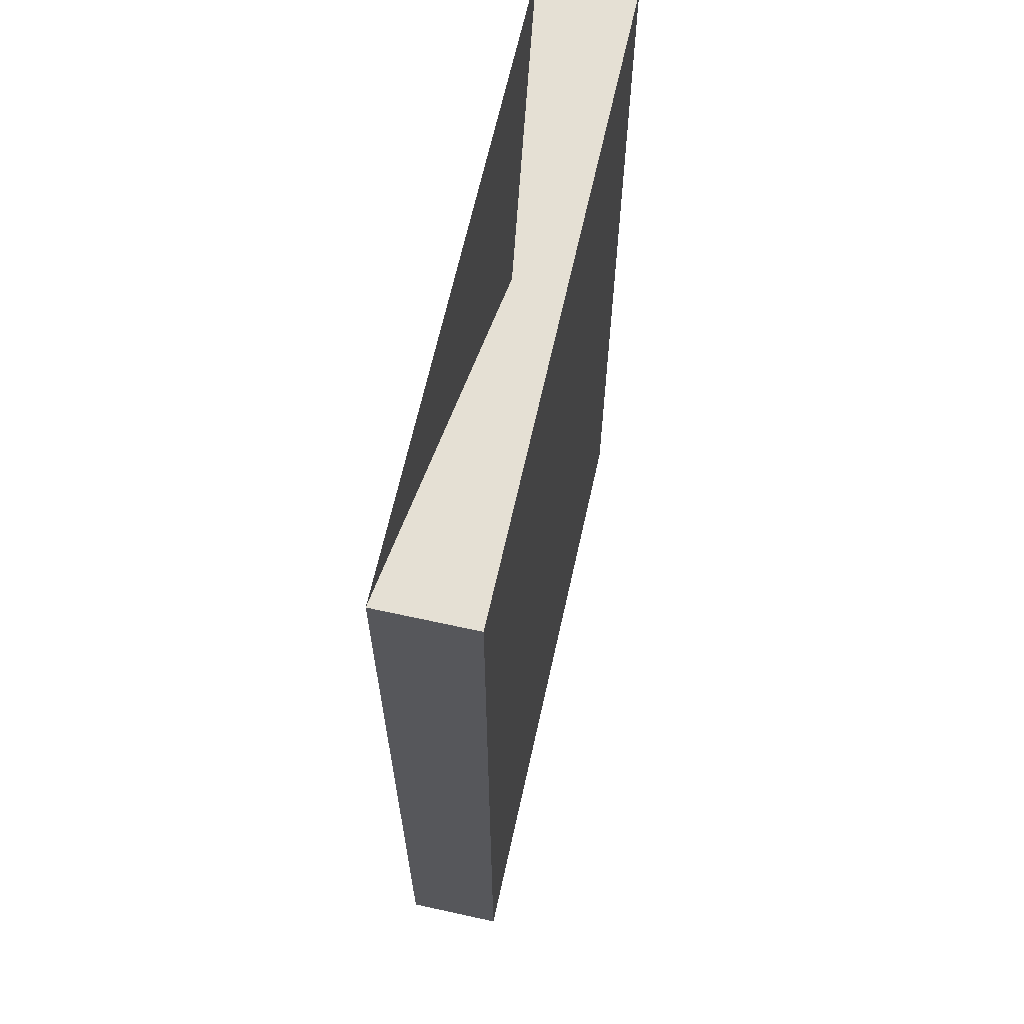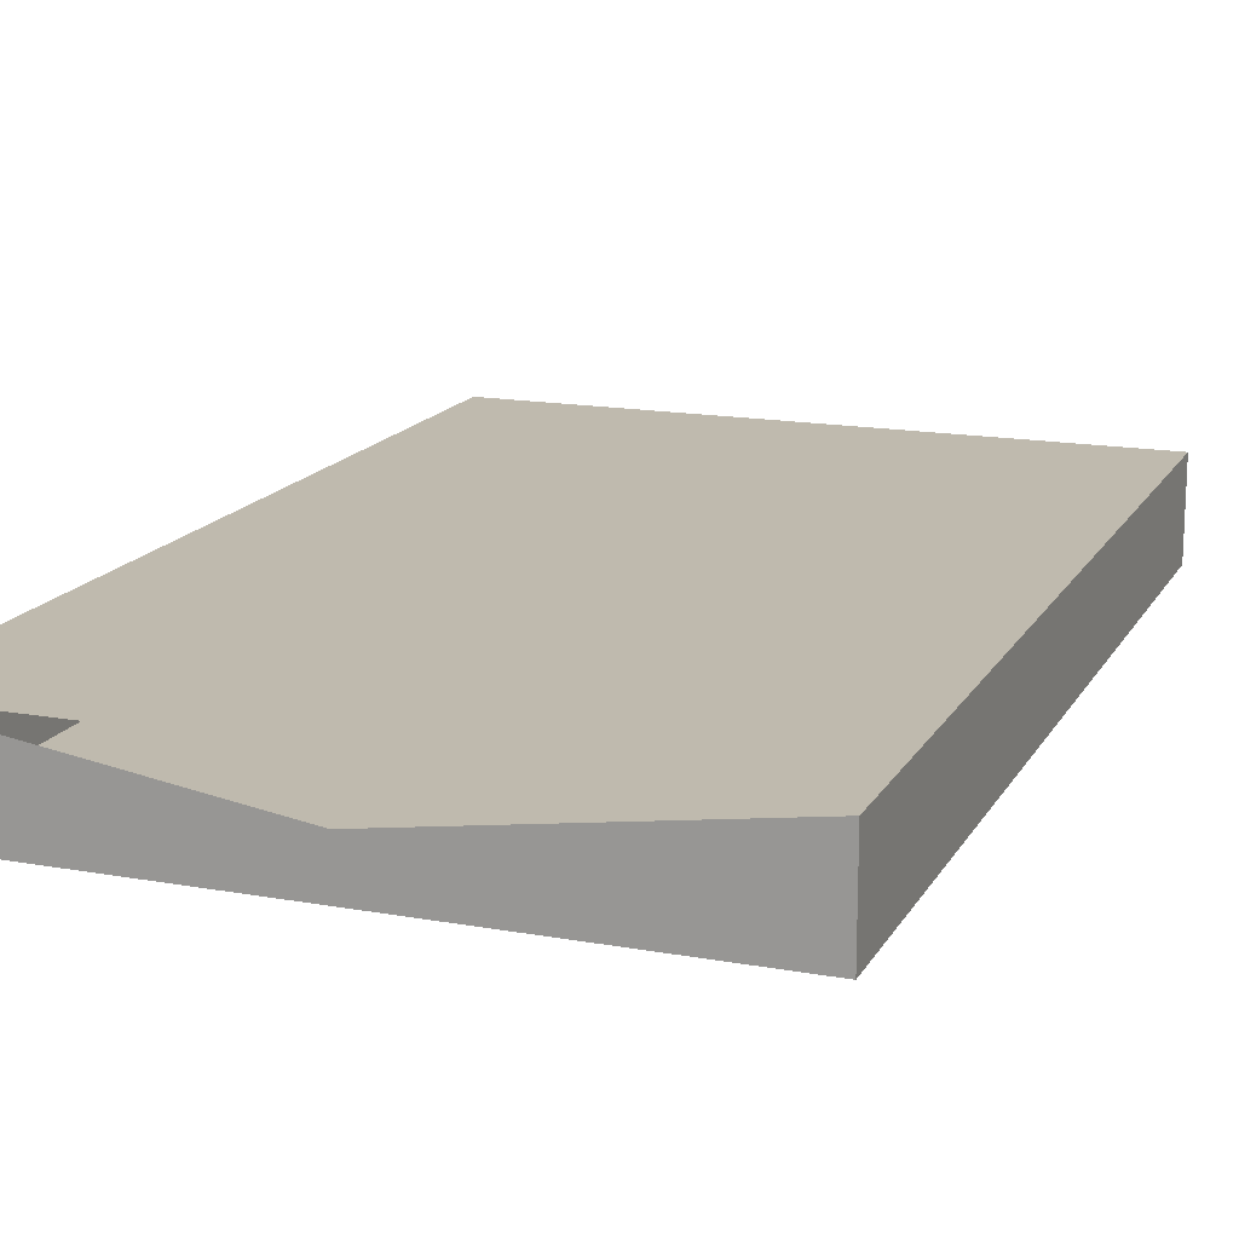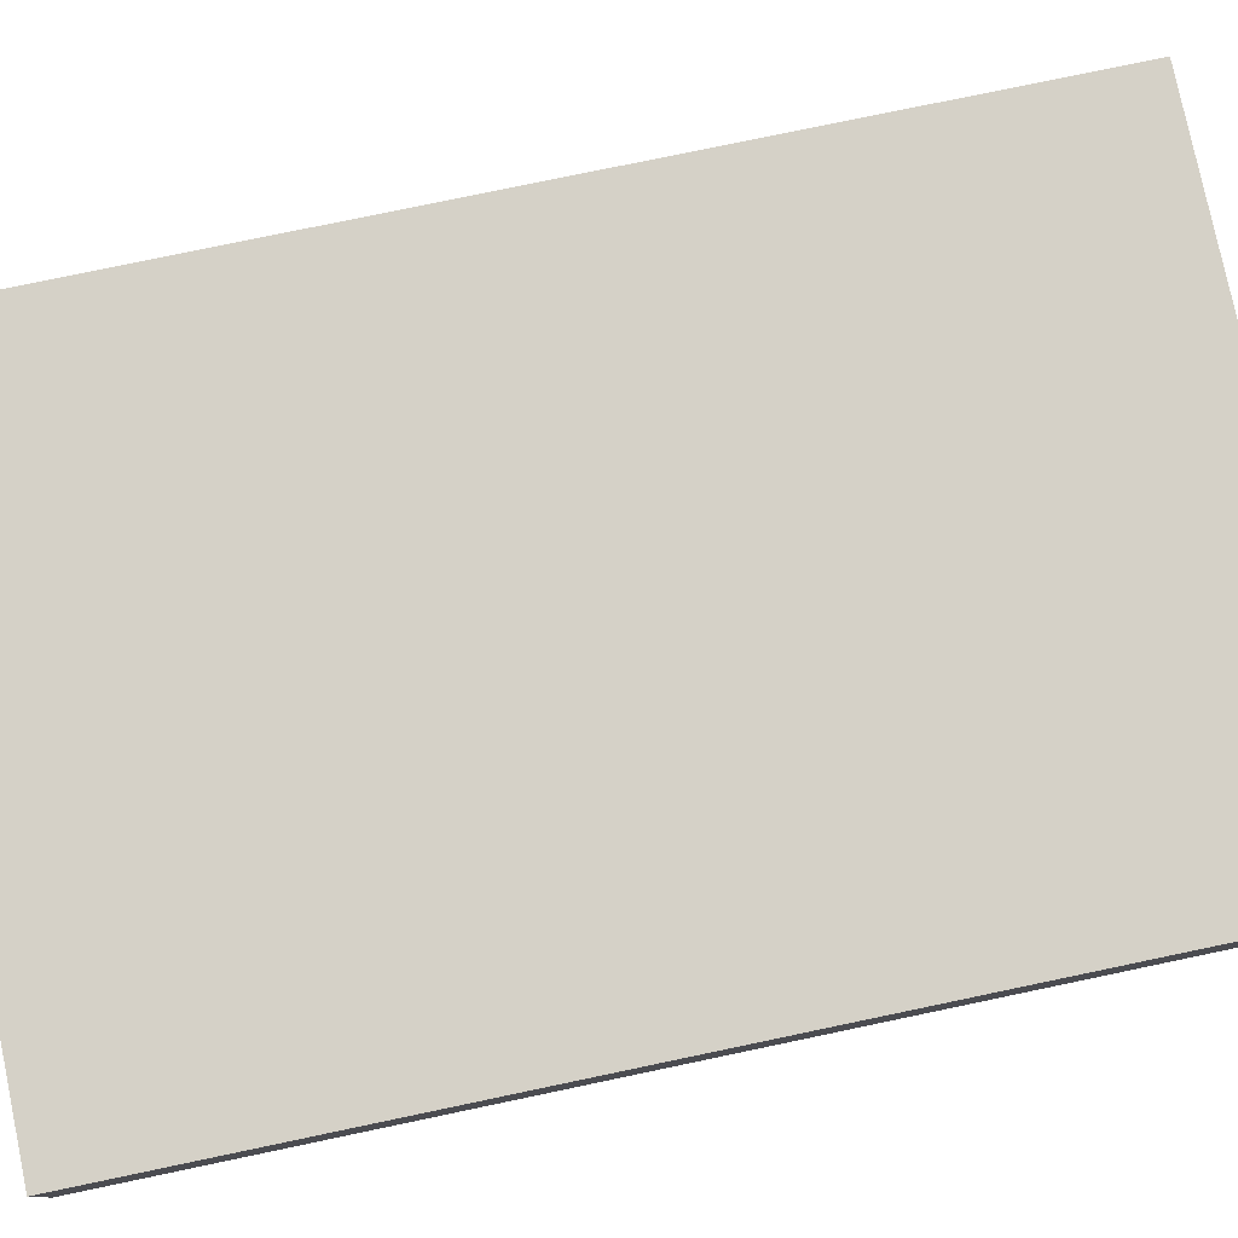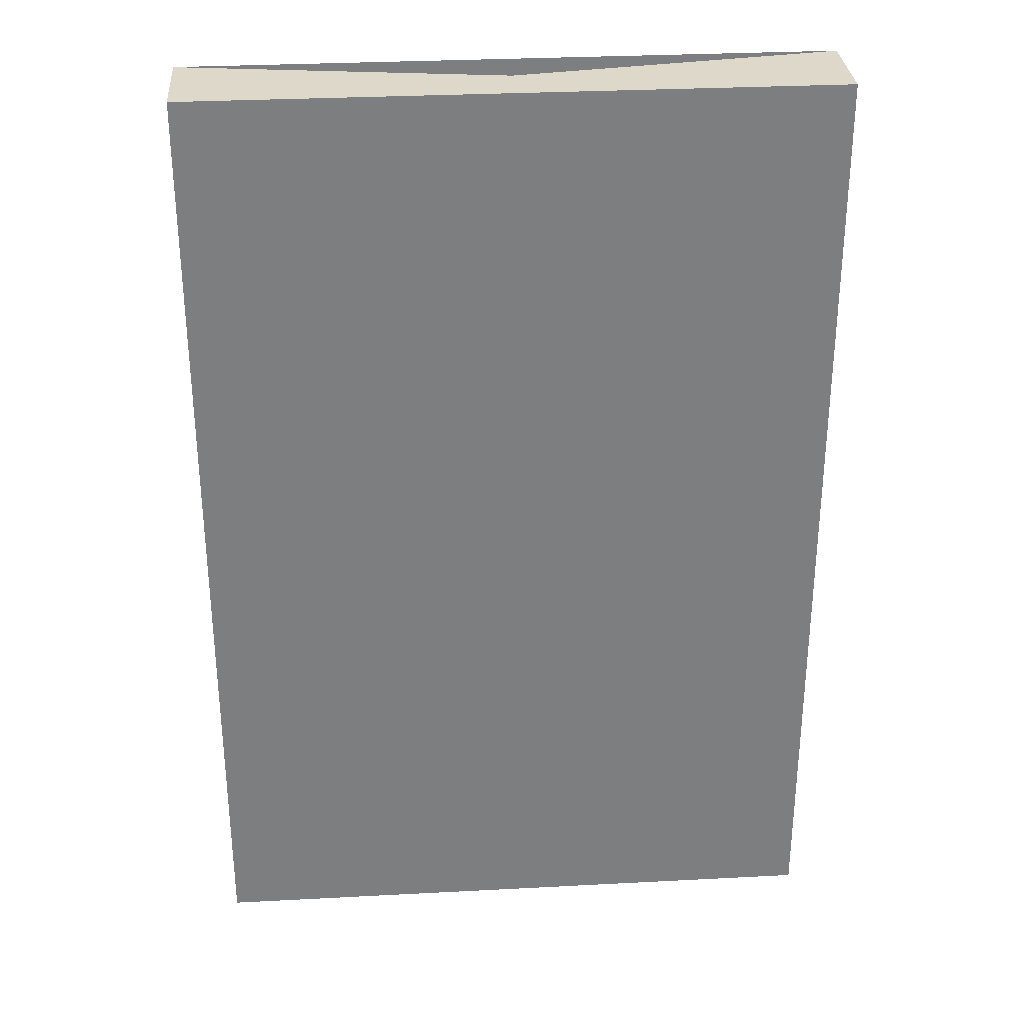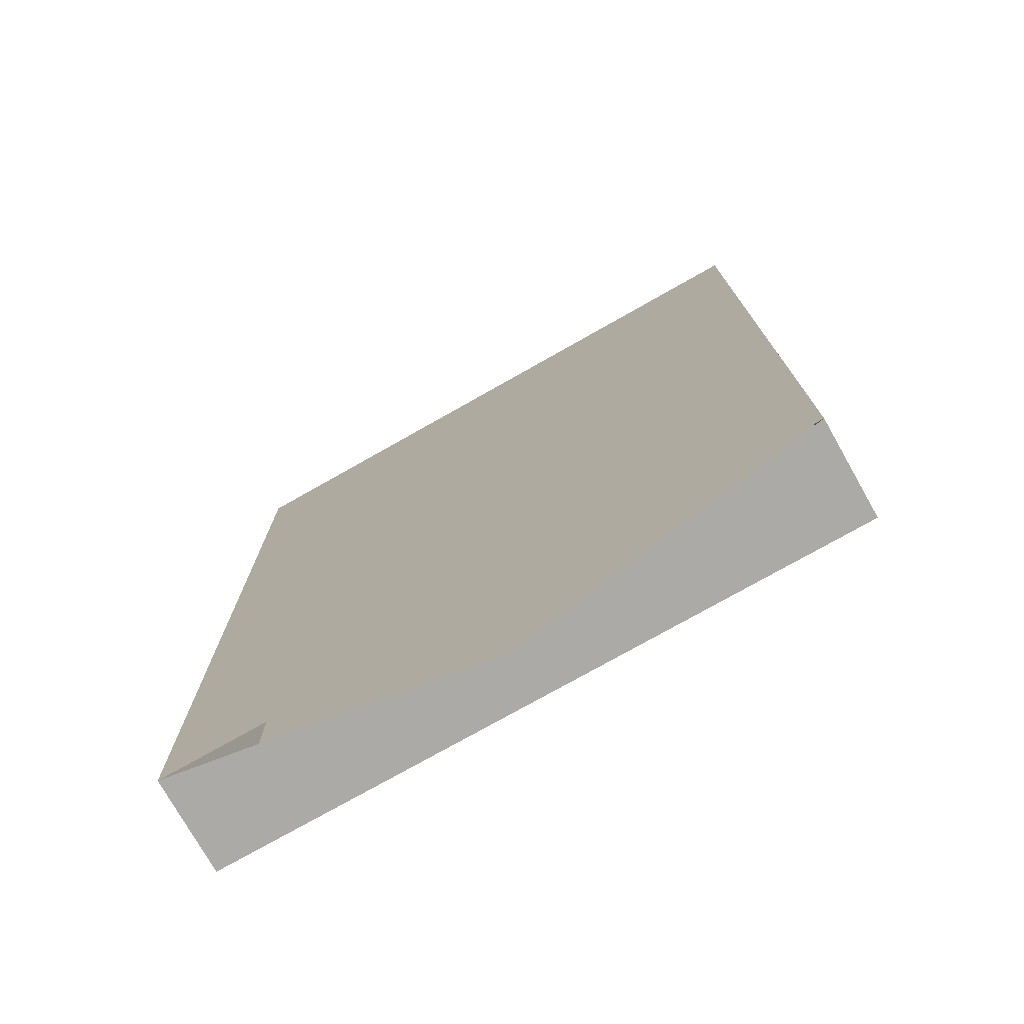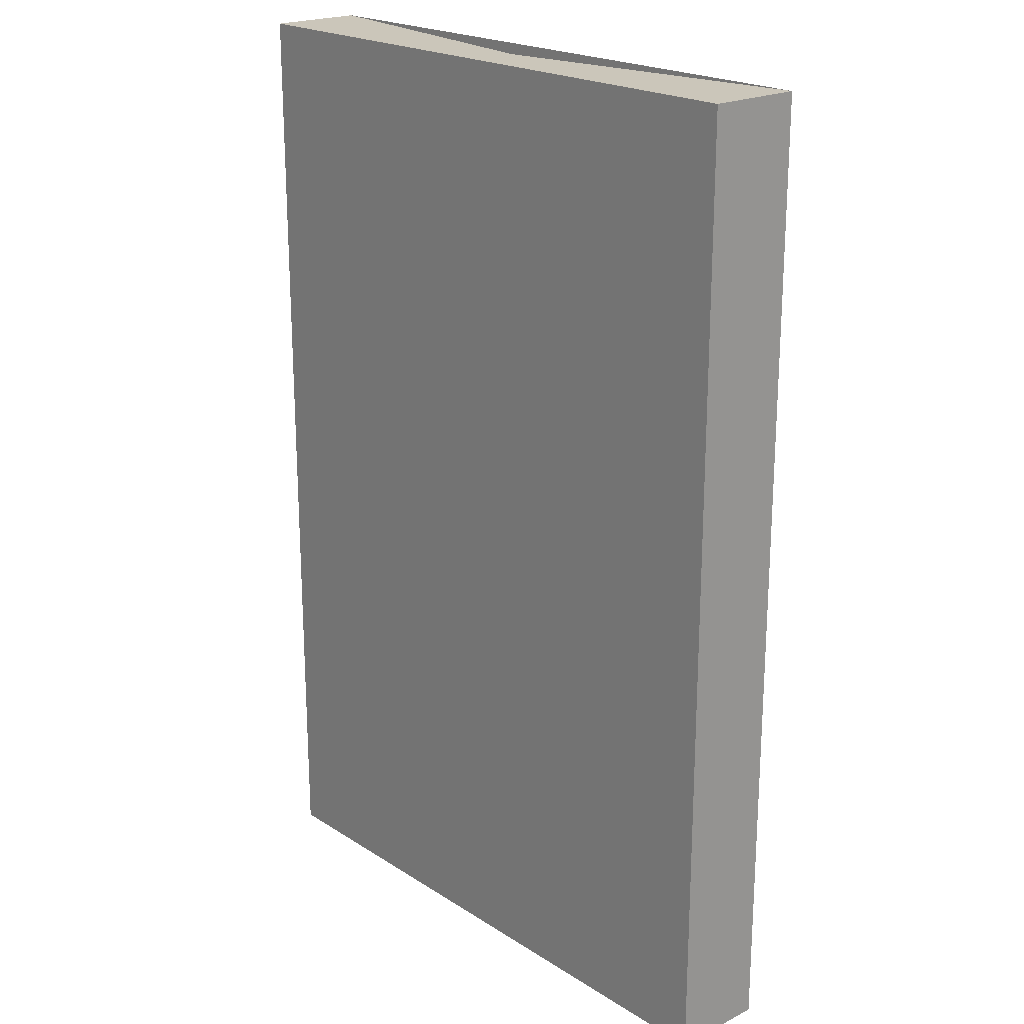
<metadata>
{"format":"obj","ext":"obj","renderer":"f3d","projection":"perspective","resolution":1024,"background":"white","views":[{"elev":65.5,"azim":102.5,"up":"+Y"},{"elev":15.8,"azim":-159.4,"up":"+Z"},{"elev":79.0,"azim":78.2,"up":"+Z"},{"elev":31.0,"azim":175.7,"up":"+Y"},{"elev":-75.9,"azim":-150.5,"up":"+Y"},{"elev":21.1,"azim":-131.6,"up":"+Y"}]}
</metadata>
<code>
o Box
v 1.021 1.5 0.0614
v 1.021 -1.5 0.0614
v 1.021 -1.5 -0.2386
v 1.021 1.5 -0.2386
v -0.9788 1.5 -0.2386
v -0.9788 -1.5 -0.2386
v -0.9788 -1.5 0.0614
v -0.9788 1.5 0.0614
v -0.9788 1.5 -0.2386
v -0.9788 1.5 0.0614
v 1.021 1.5 0.0614
v 1.021 1.5 -0.2386
v -0.9788 -1.5 0.0614
v -0.9788 -1.5 -0.2386
v 1.021 -1.5 -0.2386
v 1.021 -1.5 0.0614
v -0.9788 1.5 0.0614
v -0.9788 -1.5 0.0614
v 1.021 -1.5 0.0614
v 1.021 1.5 0.0614
v 1.021 1.5 -0.2386
v 1.021 -1.5 -0.2386
v -0.9788 -1.5 -0.2386
v -0.9788 1.5 -0.2386
f 1 2 3 4
f 5 6 7 8
f 9 10 12
f 9 11 12
f 13 14 16
f 13 15 16
f 18 20 17
f 22 24 21
f 18 19 20
f 22 23 24

</code>
